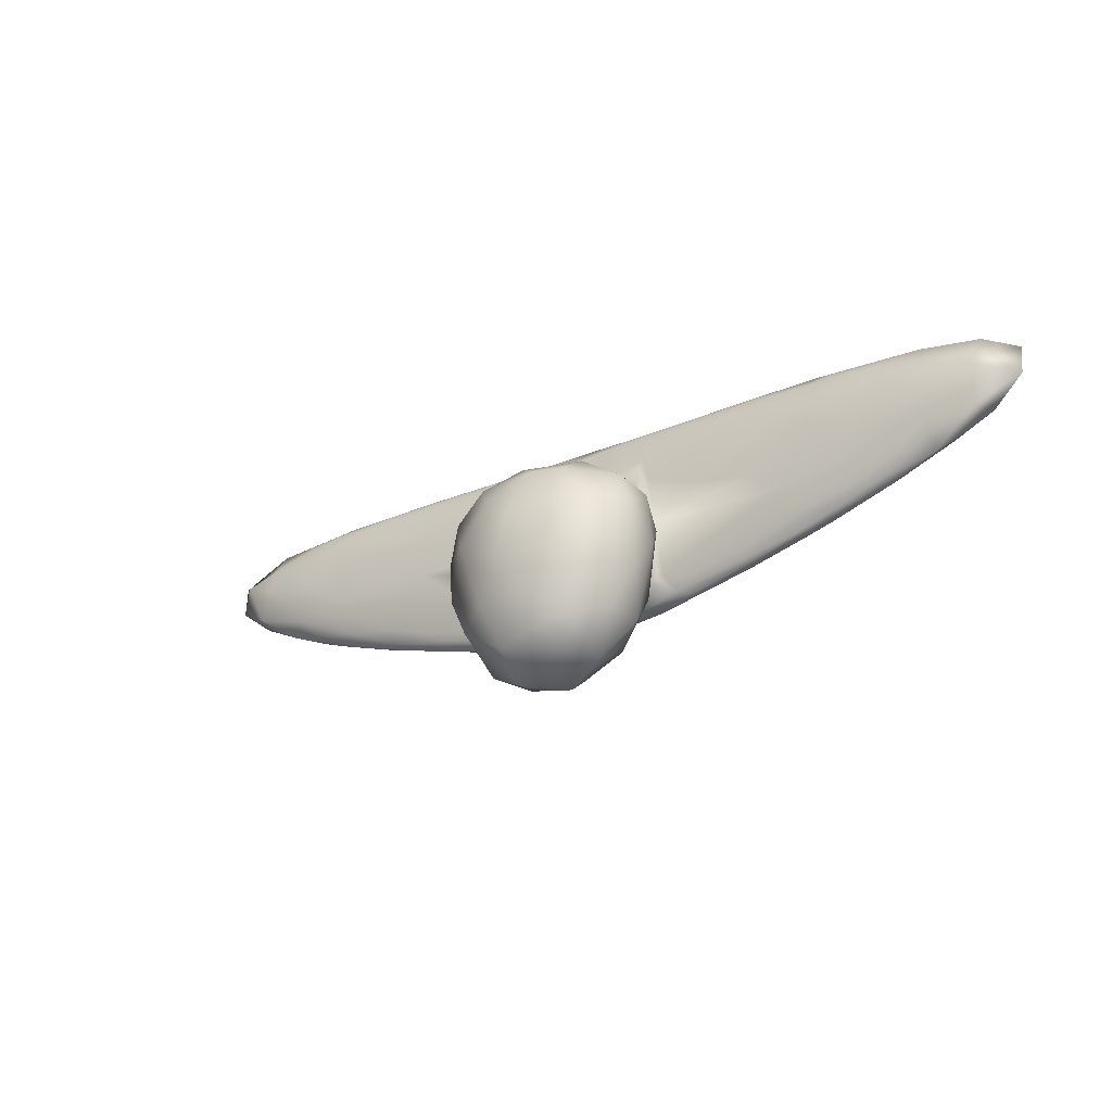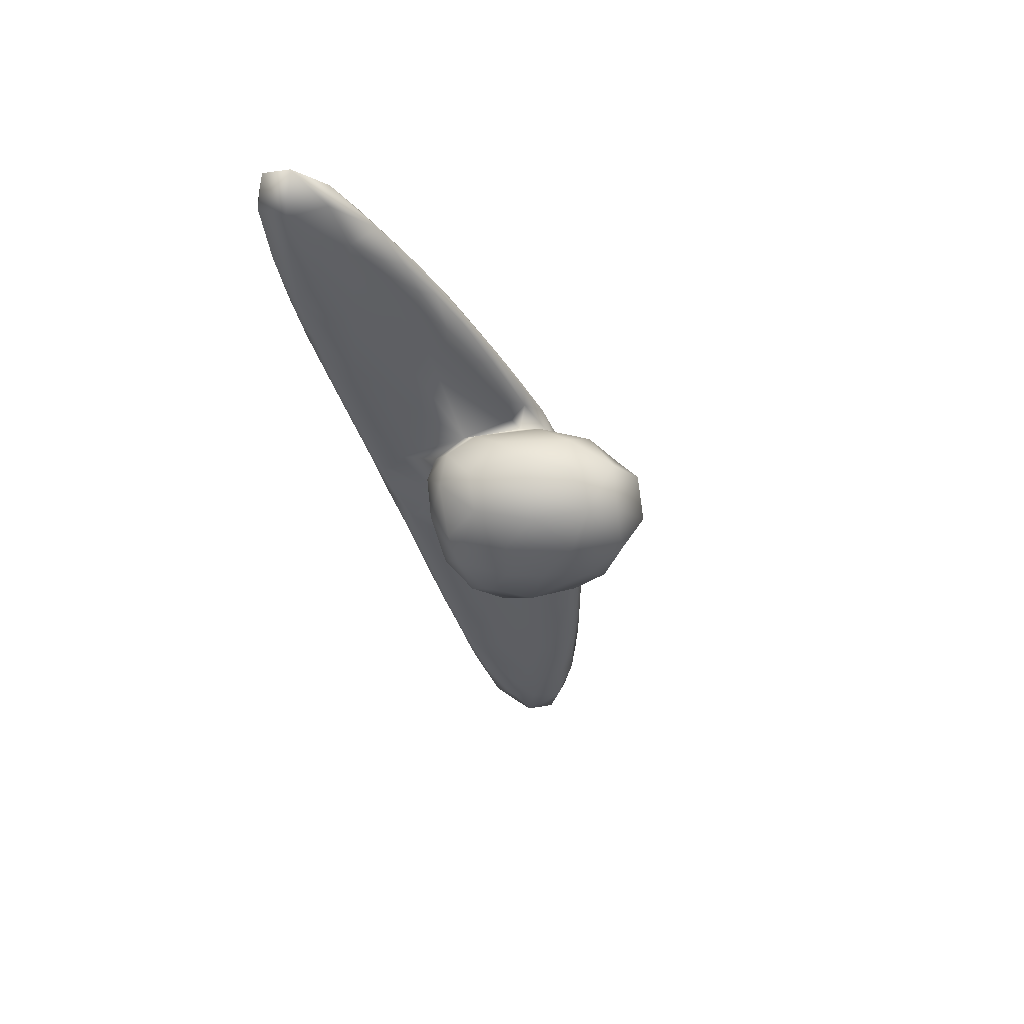
<metadata>
{"format":"obj","ext":"obj","renderer":"f3d","projection":"perspective","resolution":1024,"background":"white","views":[{"elev":-26.8,"azim":33.5,"up":"+Z"},{"elev":-40.4,"azim":106.1,"up":"+Y"}]}
</metadata>
<code>
v -3.378 1.388 -0.4413
v -3.66 3.592 -0.9768
v -2.741 3.279 -2.996
v -2.688 1.31 -1.91
v -0.8343 0.9637 -3.076
v 0.6355 0.2527 -1.374
v -1.374 0.3898 -1.433
v -0.4547 -0.002247 0.1833
v -3.539 1.464 1.113
v -4.064 2.688 1.397
v -2.408 0.4943 1.215
v -2.915 4.783 -1.152
v 1.92 0.97 -2.318
v -1.062 0.2558 2.591
v -0.006727 0.02166 1.622
v -3.188 1.422 2.746
v -4.034 3.729 1.426
v -3.412 4.892 2.18
v -3.315 4.995 0.9256
v -5.254 4.89 3.314
v -7.552 4.902 3.265
v -12.33 4.985 3.592
v -13.8 5.015 4.537
v -14.74 5.084 4.068
v -16.5 5.389 3.732
v -15.97 5.156 4.85
v -12.92 5.087 3.015
v -12.24 5.029 3.111
v -10.88 4.959 3.208
v -8.354 4.96 2.419
v -10.69 5.08 2.243
v -9.25 5.191 1.379
v -5.253 4.988 1.543
v 1.556 0.1628 1.187
v 0.6762 0.5726 3.507
v -2.79 4.887 3.584
v -5.254 4.928 4.419
v -2.945 4.981 4.949
v -11.17 4.972 5.07
v -7.547 4.954 4.951
v -9.153 5.002 5.363
v -12.56 5.114 5.95
v -14.39 5.094 5.457
v -12.34 4.964 4.422
v -12.16 5.768 1.586
v -9.781 5.879 0.8775
v -11.05 5.736 1.246
v -9.069 5.733 0.6543
v -10.67 5.56 1.208
v -13.08 5.456 2.107
v -13.21 5.789 1.963
v -16.52 5.877 3.449
v -14.73 5.664 2.561
v -17.84 5.713 4.452
v -17.41 5.425 5.504
v -14.22 5.215 3.04
v -11.38 5.285 1.775
v -2.511 5.279 -0.4073
v -4.527 5.103 0.6433
v -4.936 5.388 -0.1366
v -6.062 5.24 0.4608
v -9.118 5.487 0.8005
v -6.869 5.489 0.2031
v -6.736 5.381 0.3201
v -2.835 5.633 -0.8283
v -1.532 5.011 -2.457
v -1.518 4.012 -3.533
v -0.7883 2.305 -4.067
v 3.879 2.711 -0.2154
v 3.232 3.782 -1.923
v 4.029 3.645 0.8491
v 1.185 1.43 -3.382
v 0.6637 3.357 -4.214
v 2.203 2.875 -3.515
v 2.451 0.5428 -0.1838
v 3.074 1.043 2.085
v -3.66 3.935 3.22
v -2.183 4.776 4.309
v -0.4644 4.936 4.639
v 0.4873 4.859 4.67
v 1.018 5.383 6.585
v -1.162 5.256 6.303
v 0.3509 5.678 6.946
v 2.081 5.509 6.789
v 2.081 5.424 6.671
v 4.527 5.424 6.706
v 4.527 5.509 6.817
v 2.081 5.596 6.873
v 4.527 5.596 6.897
v 2.087 5.703 6.931
v 4.527 5.686 6.944
v 4.527 5.731 6.956
v 2.031 5.826 6.938
v 4.527 5.776 6.96
v 4.527 5.822 6.956
v -2.031 5.826 6.938
v -2.087 5.703 6.931
v -2.081 5.596 6.873
v -2.028 5.473 6.748
v -4.527 5.509 6.817
v -4.527 5.424 6.706
v -7.547 5.426 6.752
v -7.55 5.51 6.853
v -9.144 5.476 6.822
v -11.63 5.546 6.845
v -10.05 5.373 6.683
v -12.65 5.729 6.895
v -13.2 5.368 6.557
v -15.61 5.657 6.596
v -17.92 5.864 5.743
v -15.69 5.231 5.828
v -10.62 5.257 6.445
v -7.544 5.269 6.465
v -7.542 5.199 6.278
v -4.527 5.266 6.387
v -4.527 5.196 6.18
v -2.081 5.266 6.334
v -3.03 5.143 5.946
v -4.527 5.026 5.374
v -4.527 5.075 5.672
v -7.544 5.03 5.55
v -7.542 5.078 5.818
v -10.95 5.097 5.939
v -7.542 5.135 6.062
v -4.527 5.131 5.942
v -7.545 4.988 5.259
v -4.527 4.989 5.052
v -2.081 5.343 6.519
v -4.527 5.343 6.562
v -7.545 5.345 6.623
v -15.48 6.116 3.114
v -12.97 6.103 2.075
v -10.68 5.993 1.212
v -9.167 5.993 0.7599
v -6.92 6.06 0.2001
v -7.471 5.738 0.2046
v -5.441 5.895 -0.2797
v -5.673 5.673 -0.2311
v 0.1709 5.855 -1.143
v 1.575 5.524 -0.9278
v 2.007 4.733 -2.537
v 0.2474 4.812 -3.305
v 3.136 2.144 -1.961
v 3.398 1.386 -0.1305
v 1.824 1.048 3.574
v 1.941 2.132 4.318
v -1.814 1.086 3.665
v -0.1598 3.288 4.83
v 2.469 4.862 4.025
v 2.825 5.047 5.441
v 3.178 4.929 4.471
v 4.527 5.196 6.18
v 2.081 5.196 6.115
v 4.527 5.131 5.942
v 7.542 5.135 6.062
v 7.542 5.199 6.278
v 4.527 5.266 6.387
v 7.544 5.269 6.465
v 4.527 5.343 6.562
v 7.545 5.345 6.623
v 7.547 5.426 6.752
v 9.962 5.275 6.51
v 10.03 5.63 6.955
v 7.55 5.51 6.853
v 7.551 5.597 6.925
v 7.553 5.686 6.968
v 7.553 5.731 6.979
v 7.553 5.776 6.983
v 7.553 5.822 6.979
v 9.222 5.907 6.951
v 7.553 5.866 6.968
v 4.527 5.867 6.944
v 7.551 5.956 6.925
v 4.527 5.957 6.897
v 2.081 5.957 6.873
v -0.201 6.154 6.662
v -2.081 5.957 6.873
v -4.527 5.957 6.897
v -4.527 5.867 6.944
v -4.527 5.822 6.956
v -7.553 5.866 6.968
v -7.553 5.822 6.979
v -4.527 5.776 6.96
v -7.553 5.776 6.983
v -7.553 5.731 6.979
v -4.527 5.731 6.956
v -7.553 5.686 6.968
v -4.527 5.686 6.944
v -7.551 5.597 6.925
v -4.527 5.596 6.897
v -9.943 5.856 6.988
v -11.37 5.863 6.943
v -16.23 6.234 5.999
v -14.62 6.473 5.233
v -15.05 6.463 4.496
v -16.44 6.282 4.176
v -9.94 6.162 1.169
v -7.564 6.317 0.8322
v -9.235 6.365 1.386
v -8.354 6.593 2.419
v -7.542 6.418 6.062
v -7.542 6.474 5.818
v -8.352 6.556 5.317
v -7.542 6.354 6.278
v -9.932 6.279 6.507
v -7.544 6.284 6.465
v -7.545 6.208 6.623
v -7.547 6.127 6.752
v -7.55 6.043 6.853
v -7.551 5.956 6.925
v -14.24 6.046 6.67
v -14.3 6.39 5.878
v -11.55 6.599 3.752
v -13.2 6.571 4.221
v -12.3 6.543 5.266
v -10.75 6.568 2.895
v -12.84 6.509 3.249
v -10.78 6.509 2.468
v -11.43 6.413 2.226
v -13.37 6.28 2.532
v -11.34 6.292 1.842
v -14.34 6.409 3.379
v -8.362 6.638 3.056
v -10.75 6.568 5.214
v -12.1 6.312 6.41
v -10.61 6.478 5.824
v -4.527 6.044 6.817
v -4.527 6.129 6.706
v -2.081 6.044 6.789
v -2.081 6.129 6.671
v -4.527 6.21 6.562
v -2.081 6.248 6.427
v -4.527 6.287 6.387
v -4.527 6.357 6.18
v -2.081 6.357 6.115
v -3.881 6.489 5.566
v -4.527 6.421 5.942
v -4.527 6.478 5.672
v -5.254 6.648 2.572
v -3.236 6.565 1.206
v -5.253 6.565 1.543
v -4.527 6.527 1.076
v -4.424 6.329 0.1576
v -3.739 5.859 -0.6817
v -3.635 6.141 -0.4428
v 3.076 5.81 -0.8446
v 3.888 2.409 2.11
v -0.4254 1.676 4.422
v -2.785 2.848 4.138
v 1.273 4.473 4.633
v 5.254 4.897 3.685
v 5.253 4.95 4.767
v 7.542 5.078 5.818
v 4.527 5.075 5.672
v 5.253 5.026 5.416
v 8.345 5.034 5.596
v 10.61 5.074 5.824
v 10.75 5.439 6.754
v 12.12 5.241 6.409
v 10.82 5.566 6.879
v 12.17 5.708 6.903
v 11.35 5.957 6.895
v 8.748 6.145 6.749
v 7.55 6.043 6.853
v 7.547 6.127 6.752
v 4.527 6.044 6.817
v 4.527 6.129 6.706
v 2.028 6.079 6.748
v 0.1977 6.495 5.457
v -1.344 6.504 5.38
v -0.509 6.565 4.872
v -1.68 6.656 2.556
v -0.509 6.652 3.528
v 0.7663 6.648 2.109
v -2.363 6.527 0.7452
v -1.28 6.603 1.349
v 12.16 5.785 1.586
v 9.781 5.673 0.8775
v 10.26 5.906 1.02
v 10.78 5.478 1.305
v 9.014 5.493 0.7666
v 9.105 5.192 1.344
v 11.34 5.261 1.842
v 10.57 5.099 2.102
v 8.345 5.034 1.838
v 8.354 4.96 2.419
v 10.75 4.985 2.895
v 9.97 4.953 4.868
v 11.89 4.942 4.253
v 10.75 4.985 5.214
v 13.25 5.036 5.302
v 14.43 5.166 5.865
v 16.87 5.972 6.216
v 16.56 5.585 6.341
v 17.92 5.771 5.626
v 14.25 5.507 6.669
v 14.39 5.927 6.732
v 12.95 6.145 6.64
v 11.62 6.273 6.481
v 7.544 6.284 6.465
v 7.545 6.208 6.623
v 4.527 6.21 6.562
v 4.527 6.287 6.387
v 2.081 6.21 6.519
v 2.081 6.287 6.334
v 1.018 6.322 6.209
v 2.081 6.357 6.115
v 3.236 6.489 5.533
v 2.659 6.603 4.59
v 1.55 6.648 3.765
v 1.55 6.663 2.956
v 2.081 6.626 1.798
v -1.211 6.33 -0.372
v -1.195 6.072 -0.9191
v 1.605 6.165 -0.7906
v 4.562 6.113 -0.282
v 6.892 6 0.1457
v 5.169 5.813 -0.377
v 12.6 5.43 1.968
v 14.44 5.644 2.432
v 16.65 5.874 3.504
v 16.16 5.322 3.704
v 16.18 5.194 5.353
v 17.87 5.686 4.543
v 14.38 5.112 3.515
v 13.26 5.214 2.627
v 12.9 5.096 2.924
v 14.68 5.057 4.529
v 9.923 6.37 6.241
v 7.542 6.418 6.062
v 7.542 6.354 6.278
v 4.527 6.357 6.18
v 4.527 6.421 5.942
v 4.527 6.478 5.672
v 4.527 6.527 5.374
v 4.527 6.564 5.052
v 4.527 6.603 4.711
v 5.254 6.648 4.056
v 5.254 6.663 3.314
v 5.254 6.648 2.572
v 4.168 6.54 1.06
v 3.027 6.398 0.03999
v 2.644 6.503 0.6234
v 1.811 6.527 0.6843
v 0.7621 6.527 0.6083
v -2.363 6.478 0.4315
v 0.2518 6.356 -0.2863
v 12.72 6.123 2.007
v 14.98 6.151 2.93
v 14.48 6.325 6.094
v 14.4 6.44 5.581
v 14.65 6.501 4.51
v 13.72 6.515 5.123
v 10.79 6.617 4.505
v 9.861 6.622 3.204
v 8.362 6.638 4.383
v 7.551 6.644 2.922
v 8.354 6.593 2.419
v 6.761 6.501 1.371
v 5.228 6.341 0.3465
v 7.542 6.354 0.9357
v 6.829 6.203 0.3852
v 9.219 6.238 1.079
v 10.85 6.236 1.559
v 13.11 6.316 2.508
v 16.29 6.331 5.469
v 15.42 6.348 3.704
v 14.28 6.438 3.529
v 10.78 6.509 2.468
v 9.027 6.468 1.722
v 11.52 6.433 2.331
v 17.07 6.234 4.759
v 12.36 6.562 3.51
v 12.32 6.582 4.69
v 7.547 6.598 4.951
v 9.153 6.551 5.363
v 11.46 6.518 5.621
v 7.542 6.474 5.818
v 7.544 6.523 5.55
v 7.545 6.565 5.259
v 9.167 5.993 0.7599
v 9.069 5.82 0.6543
v 7.425 5.815 0.2002
v -0.8151 5.703 -1.108
v 7.552 4.902 3.265
v 6.905 5.613 0.1019
v 4.596 5.641 -0.4607
v 4.054 5.396 -0.3287
v 2.987 5.125 0.1698
v 3.128 4.784 -0.7111
v 3.363 2.518 3.489
v 3.719 3.8 3.097
v 2.576 3.703 4.318
v 3.356 4.885 2.498
v 3.648 5.127 0.3592
v 4.579 5.234 0.157
v 6.763 5.43 0.2409
v 3.706 4.514 1.883
v 7.038 5.241 0.6621
v -5.254 6.648 4.056
v -5.254 6.663 3.314
v -5.253 6.603 4.767
v -6.914 6.236 0.4617
v -6.133 6.445 0.9316
v -7.552 6.651 3.951
v 2.081 5.304 6.427
v -7.564 5.236 0.8322
v -9.176 4.913 3.511
f 30 29 28 31
f 41 39 40 126
f 90 88 89 91
f 92 90 91 166 167
f 93 94 168 169 95
f 106 112 113 130
f 119 38 118 120
f 129 128 99 101
f 83 99 128 82
f 45 51 132 133
f 62 136 138 63
f 152 156 157 406
f 167 168 94 92
f 182 180 181 191
f 180 182 184 183 96
f 183 184 185 186
f 187 188 97 186
f 189 190 97 188
f 233 232 234 204
f 239 240 241 200
f 253 254 150 255 256
f 269 308 309 271
f 337 309 336 375
f 352 353 351 366
f 375 356 338 337
f 354 356 376 377
f 302 304 268 267
f 271 273 400 402
f 229 227 177 176
f 1 2 3
f 4 1 3
f 5 4 3
f 6 7 5
f 8 7 6
f 9 10 1
f 7 1 4
f 1 7 11
f 2 1 10
f 3 2 12
f 4 5 7
f 6 5 13
f 14 8 15
f 8 14 11
f 9 1 11
f 9 16 10
f 17 2 10
f 18 19 17
f 18 20 21
f 22 23 24
f 25 24 26
f 22 24 27
f 27 28 22
f 29 22 28
f 31 32 30
f 33 19 18
f 21 33 18
f 15 34 35
f 35 14 15
f 9 11 16
f 20 18 36
f 36 37 20
f 37 36 38
f 39 37 40
f 39 42 23
f 42 43 23
f 39 23 44
f 39 44 22
f 45 46 47
f 46 48 47
f 47 49 45
f 50 51 45
f 25 52 53
f 52 25 54
f 54 25 55
f 25 56 24
f 27 24 56
f 31 27 57
f 32 31 57
f 58 19 59
f 19 33 59
f 58 59 60
f 61 60 59
f 51 50 53
f 53 56 25
f 62 63 64
f 58 60 65
f 66 67 3
f 3 67 68
f 69 70 71
f 72 73 74
f 74 13 72
f 34 75 76
f 76 35 34
f 16 77 10
f 36 78 38
f 38 78 79
f 80 81 82
f 83 82 81
f 84 83 81
f 81 85 84
f 84 85 86
f 86 87 84
f 88 84 87
f 87 89 88
f 93 90 92
f 92 94 93
f 83 96 97
f 83 97 98
f 83 98 99
f 99 100 101
f 102 101 100
f 100 103 102
f 104 102 103
f 104 105 106
f 105 107 108
f 109 108 107
f 109 110 111
f 108 109 111
f 112 108 42
f 112 114 113
f 115 113 114
f 114 116 115
f 117 115 116
f 116 118 117
f 82 117 118
f 82 118 38
f 38 79 82
f 80 82 79
f 121 119 120
f 120 122 121
f 41 121 122
f 122 112 41
f 123 41 112
f 111 43 42
f 111 26 43
f 111 42 108
f 42 123 112
f 112 124 114
f 41 123 39
f 112 122 124
f 125 124 122
f 124 125 116
f 116 125 118
f 118 125 120
f 126 121 41
f 122 120 125
f 119 121 126
f 126 127 119
f 127 126 40
f 38 119 127
f 128 117 82
f 115 117 128
f 128 129 115
f 116 114 124
f 113 115 129
f 129 130 113
f 130 129 101
f 106 130 102
f 108 112 106
f 110 55 111
f 111 55 26
f 51 53 131
f 131 132 51
f 45 133 46
f 46 133 134
f 46 134 135
f 135 136 46
f 135 137 136
f 137 138 136
f 136 62 48
f 60 63 138
f 60 138 65
f 139 140 141
f 139 141 142
f 74 141 70
f 74 143 13
f 76 75 144
f 35 76 145
f 145 146 35
f 147 14 35
f 78 148 79
f 149 150 80
f 150 149 151
f 152 153 150
f 150 154 152
f 152 154 155
f 155 156 152
f 156 158 157
f 159 157 158
f 158 160 159
f 86 159 160
f 160 161 86
f 161 160 162
f 162 163 161
f 164 161 163
f 165 164 163
f 166 165 163
f 167 166 163
f 163 168 167
f 169 168 163
f 163 170 169
f 170 171 169
f 95 169 171
f 171 172 95
f 172 171 173
f 173 174 172
f 93 172 174
f 174 175 93
f 83 93 175
f 175 176 83
f 83 176 177
f 177 96 83
f 96 177 178
f 178 179 96
f 179 180 96
f 180 179 181
f 96 183 186
f 186 185 187
f 188 187 189
f 190 189 103
f 191 189 187
f 191 192 105
f 107 105 192
f 193 194 195
f 195 196 193
f 196 110 193
f 132 197 133
f 197 134 133
f 134 197 135
f 198 135 197
f 197 199 198
f 200 198 199
f 201 202 203
f 204 201 203
f 203 205 204
f 206 204 205
f 207 206 205
f 208 207 205
f 205 191 208
f 209 208 191
f 210 209 191
f 181 210 191
f 211 109 107
f 193 212 194
f 213 214 215
f 213 216 217
f 216 218 217
f 219 217 218
f 220 221 132
f 110 196 54
f 195 222 196
f 222 220 131
f 220 222 219
f 131 196 222
f 214 217 222
f 222 195 214
f 196 131 52
f 131 220 132
f 221 219 199
f 219 221 220
f 219 218 199
f 217 219 222
f 218 216 200
f 216 213 223
f 213 217 214
f 213 215 223
f 214 194 215
f 215 224 203
f 224 215 225
f 225 226 224
f 224 226 203
f 205 226 225
f 191 205 225
f 192 191 225
f 107 192 211
f 109 193 110
f 212 211 225
f 193 211 212
f 193 109 211
f 192 225 211
f 212 225 215
f 215 194 212
f 209 210 178
f 178 227 209
f 208 209 227
f 227 228 208
f 228 227 229
f 229 230 228
f 231 228 230
f 230 232 231
f 233 231 232
f 232 235 234
f 234 235 236
f 236 237 234
f 234 237 201
f 238 237 236
f 242 241 240
f 243 242 240
f 244 137 245
f 245 137 135
f 65 138 244
f 140 139 246
f 144 69 247
f 76 144 247
f 35 248 147
f 249 16 147
f 78 249 148
f 80 79 250
f 251 252 151
f 155 253 256
f 162 256 257
f 258 162 259
f 260 258 259
f 163 260 261
f 163 261 262
f 262 263 170
f 173 170 263
f 263 264 173
f 263 265 264
f 266 264 265
f 265 267 266
f 268 266 267
f 176 269 270
f 269 271 270
f 272 273 274
f 275 272 276
f 277 278 279
f 278 280 281
f 282 281 280
f 280 283 282
f 283 284 282
f 285 282 284
f 286 285 284
f 284 287 286
f 288 286 287
f 287 289 288
f 256 288 290
f 290 257 256
f 259 257 290
f 290 291 259
f 292 259 291
f 293 294 295
f 296 297 261
f 292 296 259
f 297 296 294
f 294 296 292
f 297 298 262
f 262 298 299
f 263 262 299
f 263 300 301
f 302 301 300
f 300 303 302
f 304 302 303
f 303 305 304
f 304 305 306
f 306 176 304
f 306 305 307
f 306 307 308
f 308 269 306
f 271 309 310
f 273 310 311
f 311 312 274
f 274 312 276
f 313 139 314
f 246 139 315
f 316 317 318
f 280 277 319
f 320 321 322
f 323 322 324
f 322 325 320
f 320 326 319
f 326 283 319
f 327 283 326
f 283 327 284
f 289 327 325
f 325 328 289
f 328 291 289
f 291 323 292
f 323 295 294
f 329 330 331
f 332 331 330
f 330 333 332
f 332 333 308
f 308 307 332
f 308 333 334
f 308 334 335
f 308 335 336
f 309 308 336
f 309 337 338
f 338 310 309
f 310 338 339
f 311 339 340
f 341 342 340
f 312 340 342
f 343 312 342
f 343 344 312
f 345 344 343
f 275 345 343
f 343 346 275
f 346 343 347
f 347 313 346
f 315 139 347
f 320 348 349
f 295 323 324
f 298 297 350
f 354 355 356
f 356 339 338
f 339 356 357
f 357 340 339
f 340 357 358
f 358 341 340
f 341 358 359
f 341 359 360
f 342 315 343
f 315 342 246
f 315 347 343
f 360 361 362
f 363 362 361
f 364 365 348
f 348 365 349
f 320 349 321
f 293 366 350
f 367 352 366
f 367 368 352
f 357 355 358
f 358 355 369
f 369 370 358
f 370 369 371
f 359 370 363
f 370 371 364
f 349 365 367
f 372 366 295
f 372 295 324
f 368 369 373
f 368 371 369
f 371 368 365
f 367 321 349
f 372 324 321
f 367 372 321
f 367 365 368
f 355 373 369
f 373 355 354
f 373 352 368
f 352 373 374
f 372 367 366
f 350 366 351
f 293 295 366
f 365 364 371
f 364 363 370
f 363 361 359
f 360 359 361
f 342 360 316
f 342 341 360
f 370 359 358
f 355 357 356
f 375 376 356
f 377 299 350
f 377 376 329
f 378 329 376
f 376 379 378
f 334 378 379
f 380 379 376
f 335 379 380
f 329 378 330
f 377 374 354
f 374 377 353
f 376 375 380
f 336 380 375
f 354 374 373
f 374 353 352
f 351 353 377
f 350 351 377
f 293 350 297
f 321 324 322
f 279 364 348
f 363 364 279
f 362 363 381
f 362 316 360
f 316 362 317
f 316 246 342
f 345 275 312
f 344 345 312
f 380 336 335
f 379 335 334
f 378 334 333
f 333 330 378
f 331 332 303
f 329 331 300
f 377 329 299
f 299 298 350
f 323 291 328
f 323 328 322
f 328 325 322
f 327 326 325
f 325 326 320
f 277 320 319
f 348 320 277
f 348 277 279
f 279 381 363
f 381 317 362
f 317 381 382
f 318 317 383
f 316 318 246
f 314 139 384
f 139 313 347
f 275 276 312
f 274 273 311
f 340 312 311
f 339 311 310
f 332 307 305
f 305 303 332
f 303 300 331
f 301 302 267
f 300 263 329
f 263 301 265
f 263 299 329
f 297 294 293
f 292 323 294
f 289 291 290
f 290 288 289
f 256 251 288
f 251 256 252
f 251 385 288
f 383 386 318
f 318 387 246
f 140 246 388
f 389 140 388
f 390 140 389
f 69 71 247
f 391 247 392
f 79 148 250
f 250 148 393
f 250 149 80
f 149 394 151
f 385 251 394
f 394 286 385
f 395 286 394
f 395 394 389
f 395 396 285
f 395 388 396
f 396 388 397
f 388 395 389
f 389 394 398
f 389 398 390
f 392 71 398
f 146 391 393
f 250 393 149
f 394 149 392
f 392 393 391
f 393 392 149
f 398 394 392
f 286 395 285
f 151 394 251
f 248 249 147
f 148 146 393
f 71 392 247
f 398 71 390
f 246 387 388
f 388 387 386
f 318 386 387
f 382 278 386
f 397 386 281
f 386 397 388
f 399 397 281
f 397 399 396
f 399 285 396
f 285 399 282
f 289 287 327
f 286 288 385
f 287 284 327
f 283 280 319
f 281 282 399
f 277 280 278
f 278 281 386
f 279 382 381
f 278 382 279
f 382 383 317
f 386 383 382
f 65 244 384
f 244 245 314
f 314 384 244
f 313 314 245
f 346 313 243
f 275 346 240
f 240 272 275
f 276 272 274
f 272 400 273
f 400 272 401
f 310 273 271
f 270 271 402
f 306 269 176
f 270 235 176
f 176 268 304
f 266 268 175
f 267 265 301
f 264 266 174
f 297 262 261
f 261 260 296
f 260 259 296
f 258 260 163
f 162 258 163
f 162 257 259
f 256 162 156
f 154 254 253
f 255 252 256
f 252 255 150
f 248 148 249
f 146 148 248
f 391 76 247
f 391 146 145
f 390 71 70
f 140 390 141
f 70 141 390
f 142 74 73
f 66 384 139
f 135 403 245
f 243 245 403
f 245 243 313
f 403 404 243
f 404 403 198
f 243 240 346
f 242 243 404
f 404 241 242
f 241 404 200
f 240 239 272
f 239 401 272
f 401 239 223
f 400 401 405
f 402 400 405
f 402 236 270
f 236 402 203
f 202 238 236
f 237 238 202
f 235 270 236
f 235 232 176
f 231 233 206
f 232 230 176
f 228 231 207
f 176 230 229
f 207 208 228
f 206 207 231
f 204 206 233
f 205 203 226
f 201 204 234
f 202 201 237
f 236 203 202
f 203 405 215
f 405 203 402
f 405 223 215
f 223 405 401
f 223 200 216
f 200 223 239
f 200 199 218
f 198 200 404
f 197 221 199
f 135 198 403
f 221 197 132
f 52 54 196
f 195 194 214
f 189 191 104
f 191 187 185
f 185 184 191
f 191 184 182
f 210 181 179
f 179 178 210
f 227 178 177
f 176 175 268
f 175 174 266
f 174 173 264
f 170 173 171
f 262 170 163
f 165 166 91
f 164 165 89
f 161 164 87
f 160 158 162
f 157 159 406
f 85 406 159
f 158 156 162
f 156 155 256
f 253 155 154
f 254 154 150
f 406 153 152
f 153 406 80
f 150 153 80
f 150 151 252
f 14 147 16
f 248 35 146
f 76 391 145
f 13 144 75
f 144 13 143
f 143 69 144
f 74 142 141
f 142 66 139
f 142 73 67
f 67 66 142
f 58 66 12
f 65 384 58
f 58 384 66
f 138 137 244
f 54 55 110
f 106 105 108
f 105 104 191
f 104 103 189
f 102 104 106
f 103 100 190
f 98 190 100
f 101 102 130
f 100 99 98
f 190 98 97
f 186 97 96
f 93 95 172
f 90 93 83
f 91 89 165
f 88 90 83
f 89 87 164
f 84 88 83
f 87 86 161
f 159 86 85
f 406 85 81
f 81 80 406
f 77 78 36
f 17 10 77
f 249 78 77
f 16 249 77
f 69 143 70
f 74 70 143
f 68 67 73
f 3 12 66
f 60 64 63
f 62 64 407
f 62 57 49
f 57 62 32
f 49 57 50
f 50 56 53
f 56 50 57
f 32 407 30
f 407 32 62
f 407 61 33
f 61 407 64
f 60 61 64
f 12 19 58
f 59 33 61
f 33 30 407
f 56 57 27
f 50 45 49
f 62 49 47
f 47 48 62
f 48 46 136
f 53 52 131
f 26 55 25
f 23 26 24
f 23 43 26
f 123 42 39
f 37 39 408
f 40 37 127
f 127 37 38
f 77 36 18
f 77 18 17
f 16 11 14
f 75 34 6
f 13 75 6
f 30 33 21
f 27 31 28
f 29 30 408
f 23 22 44
f 22 29 39
f 408 39 29
f 408 21 37
f 21 408 30
f 21 20 37
f 2 17 19
f 6 34 8
f 72 13 5
f 73 72 68
f 19 12 2
f 8 11 7
f 34 15 8
f 5 68 72
f 3 68 5

</code>
